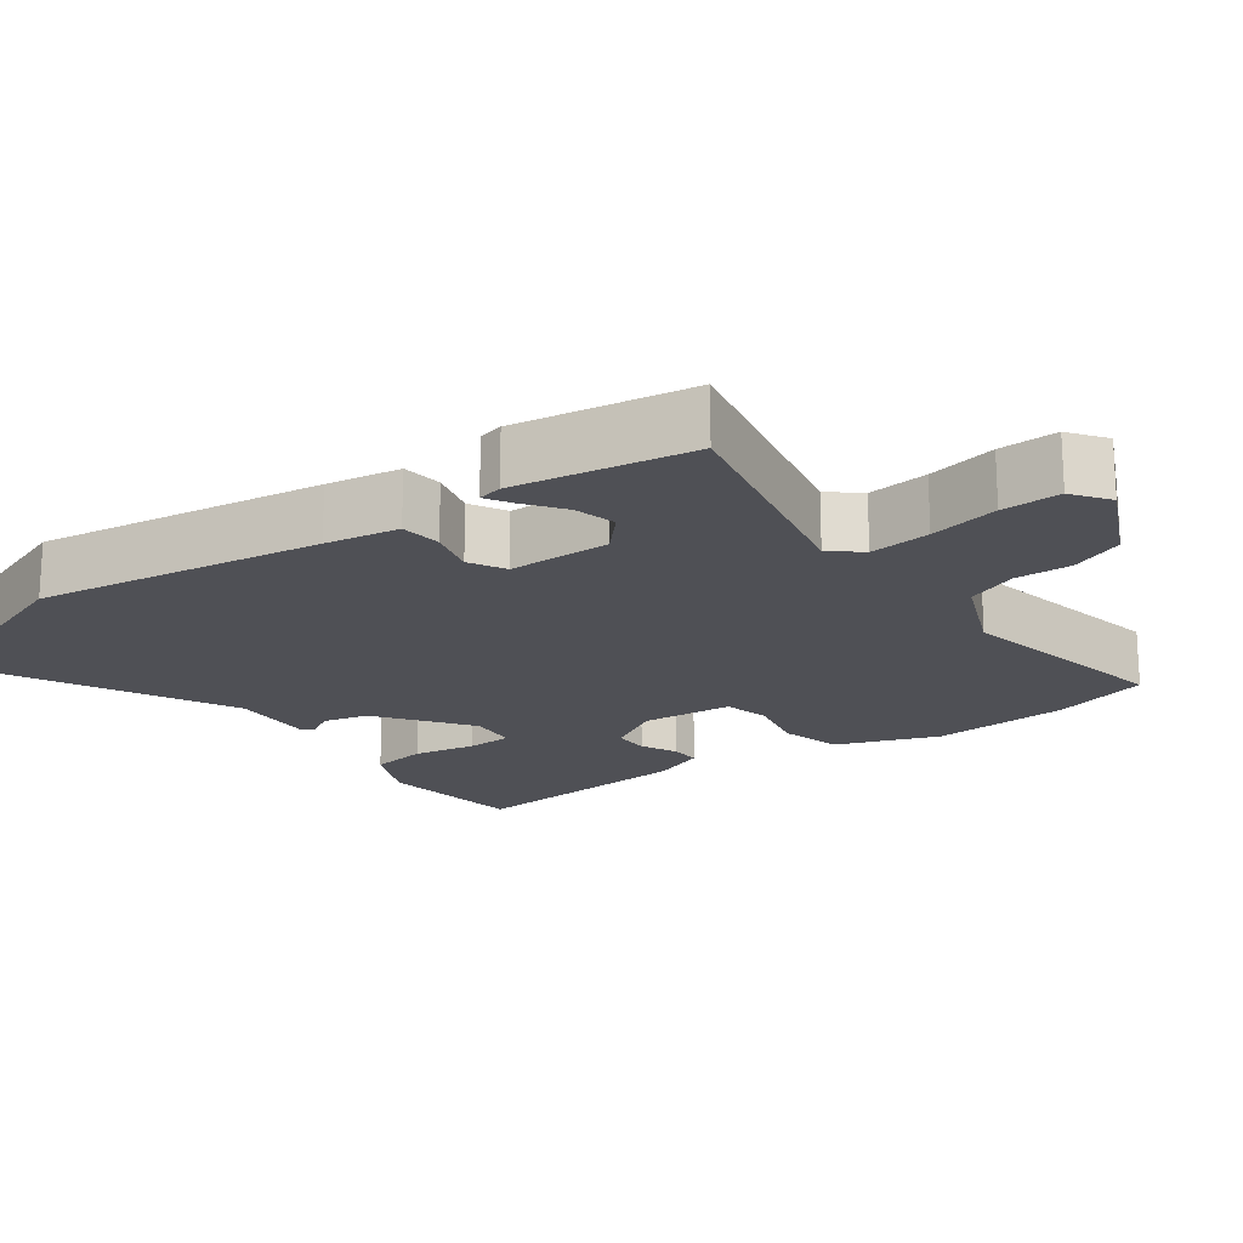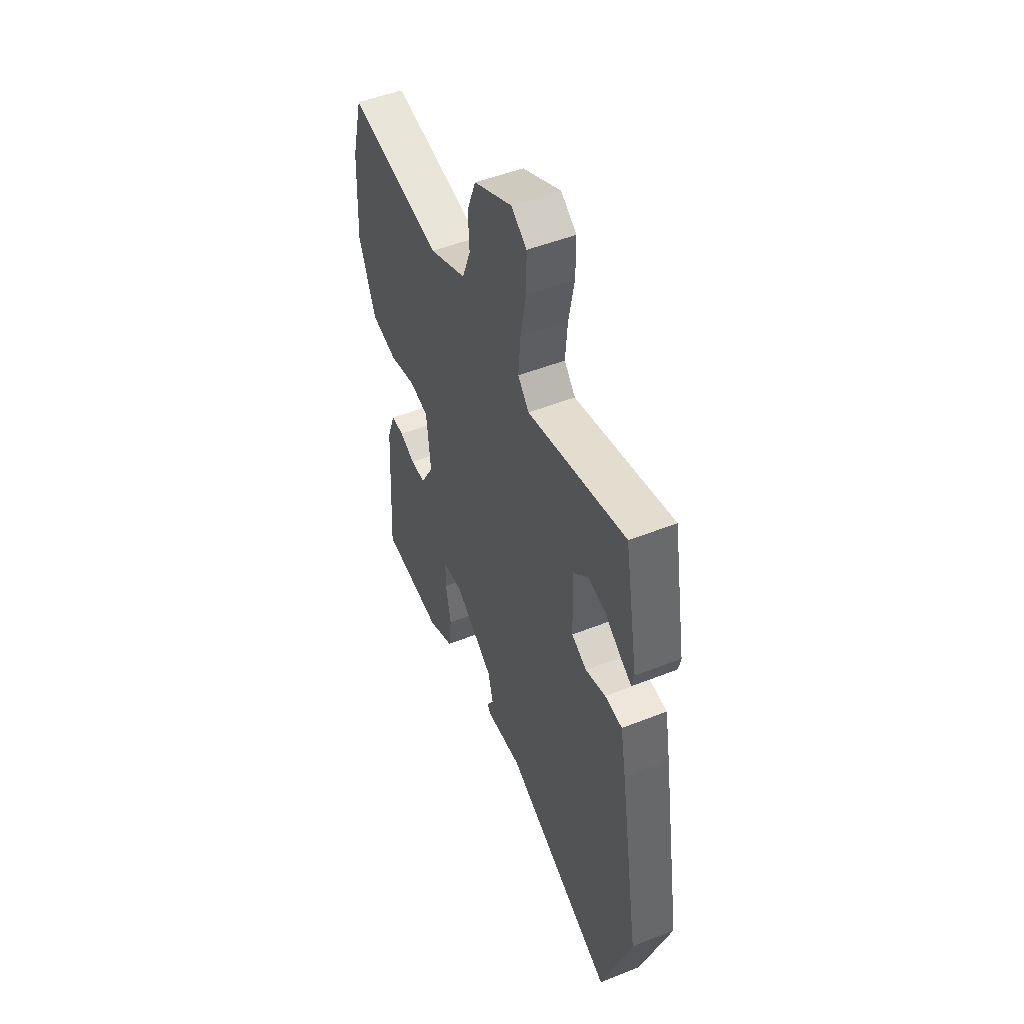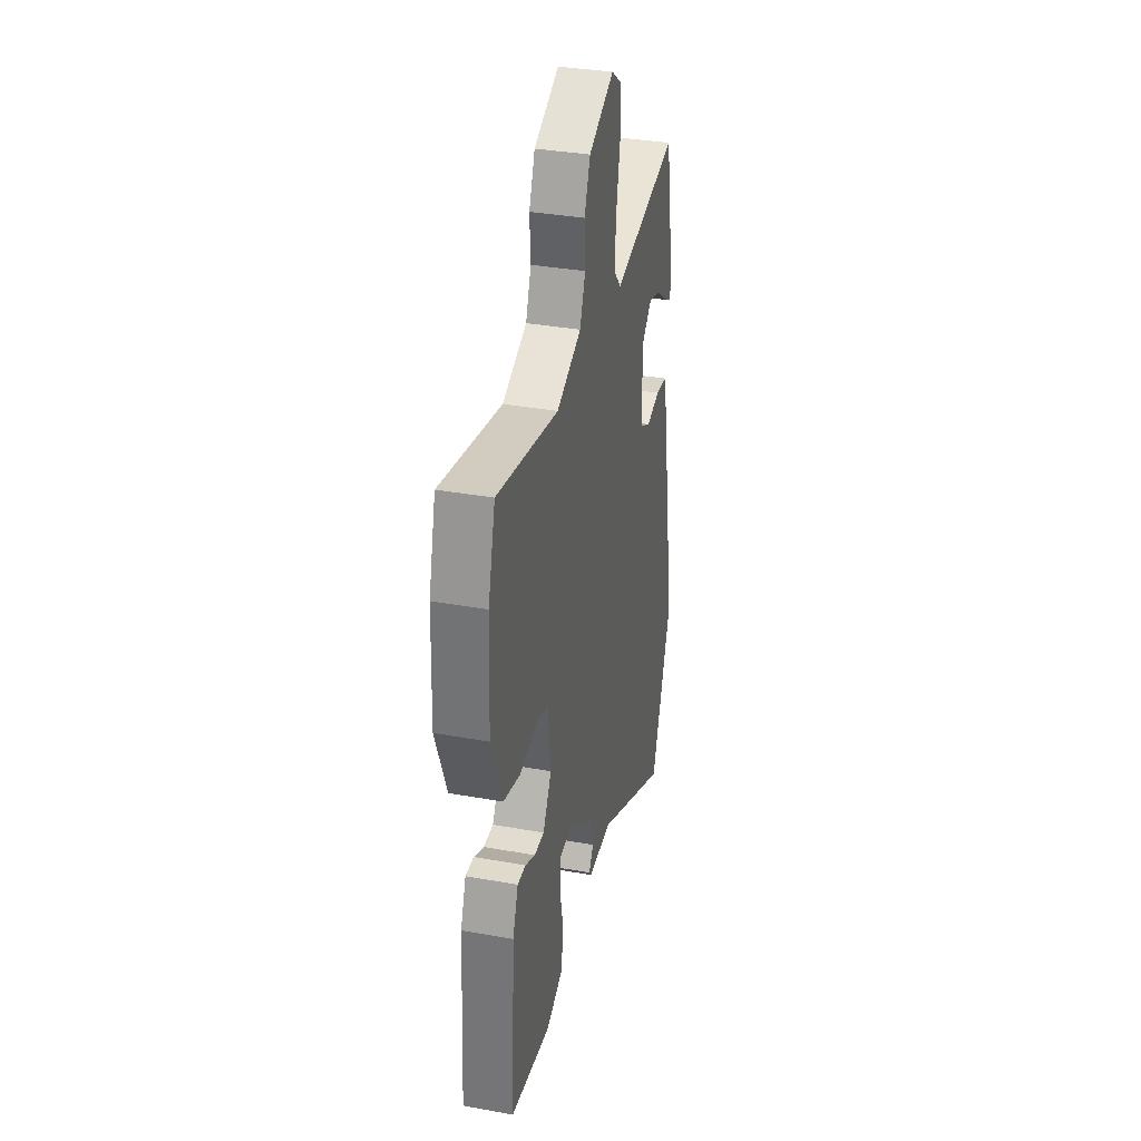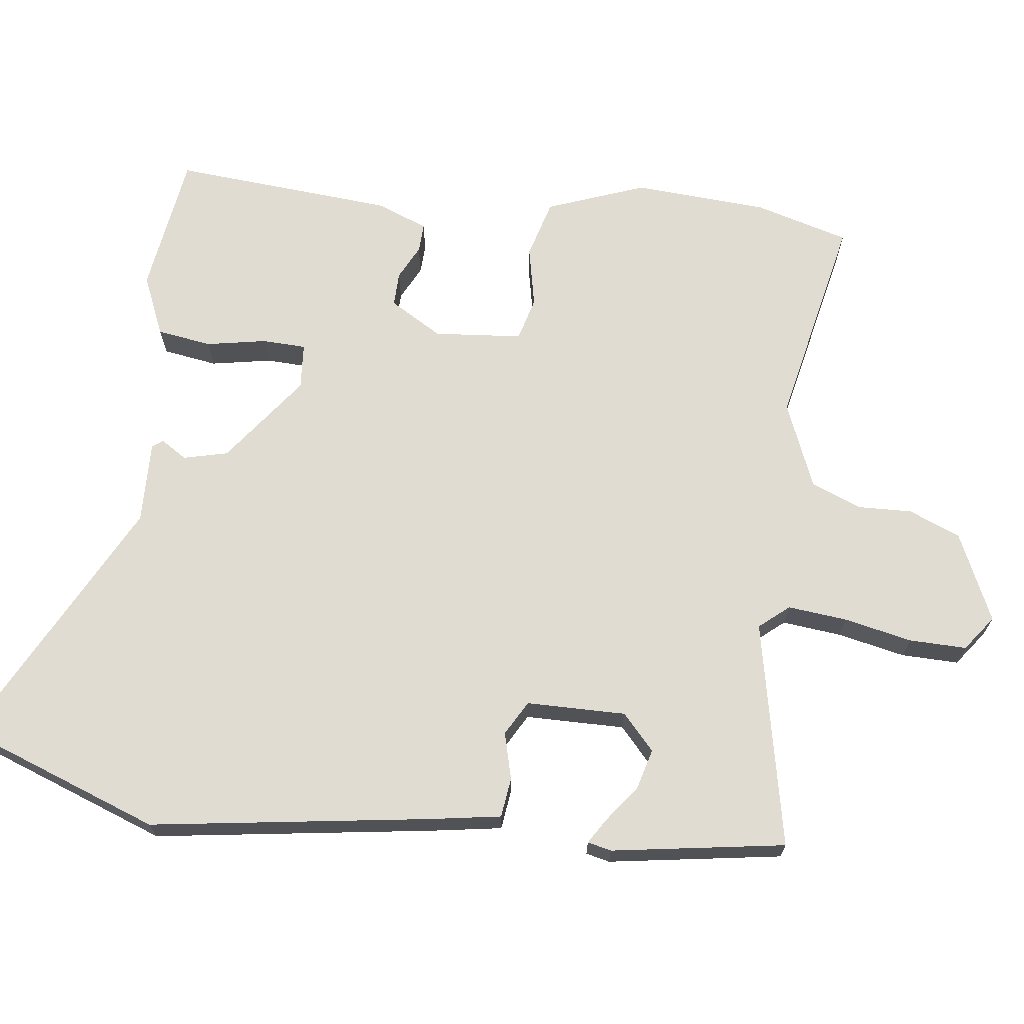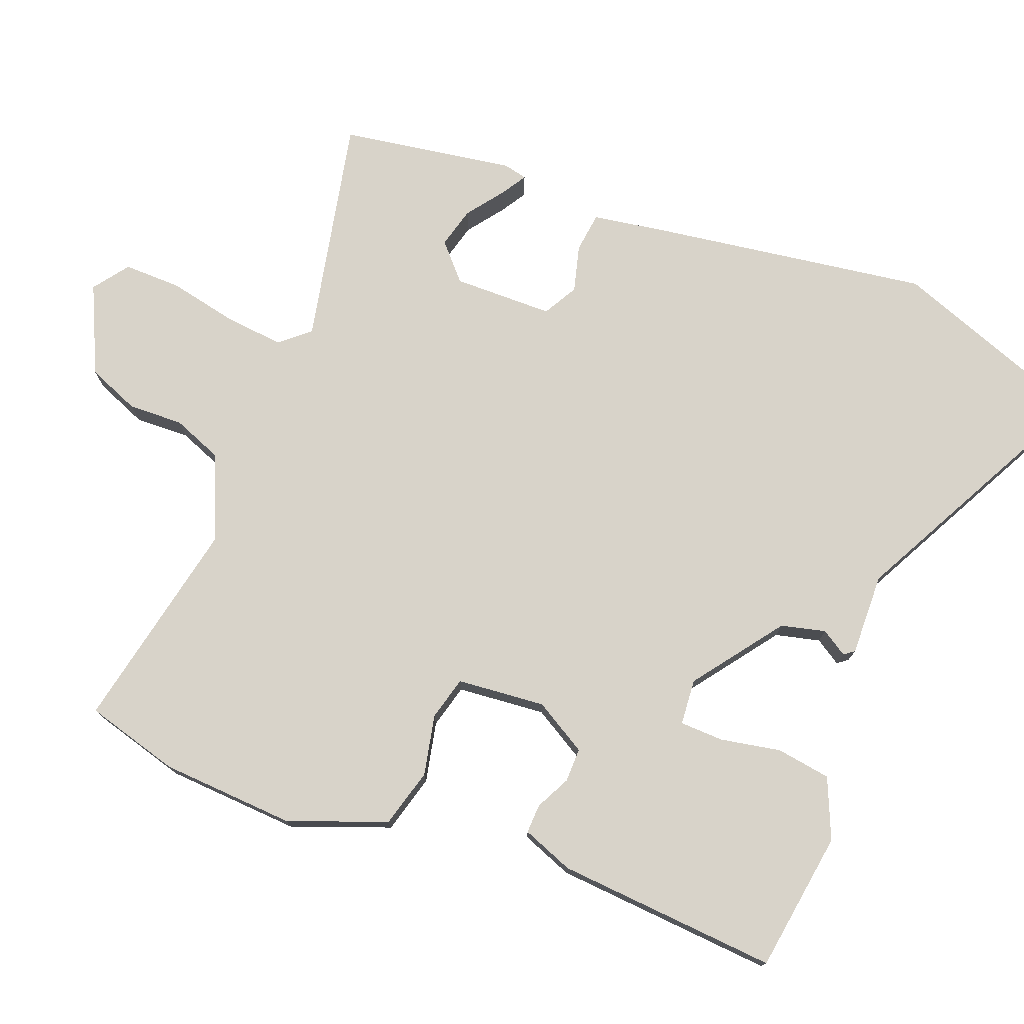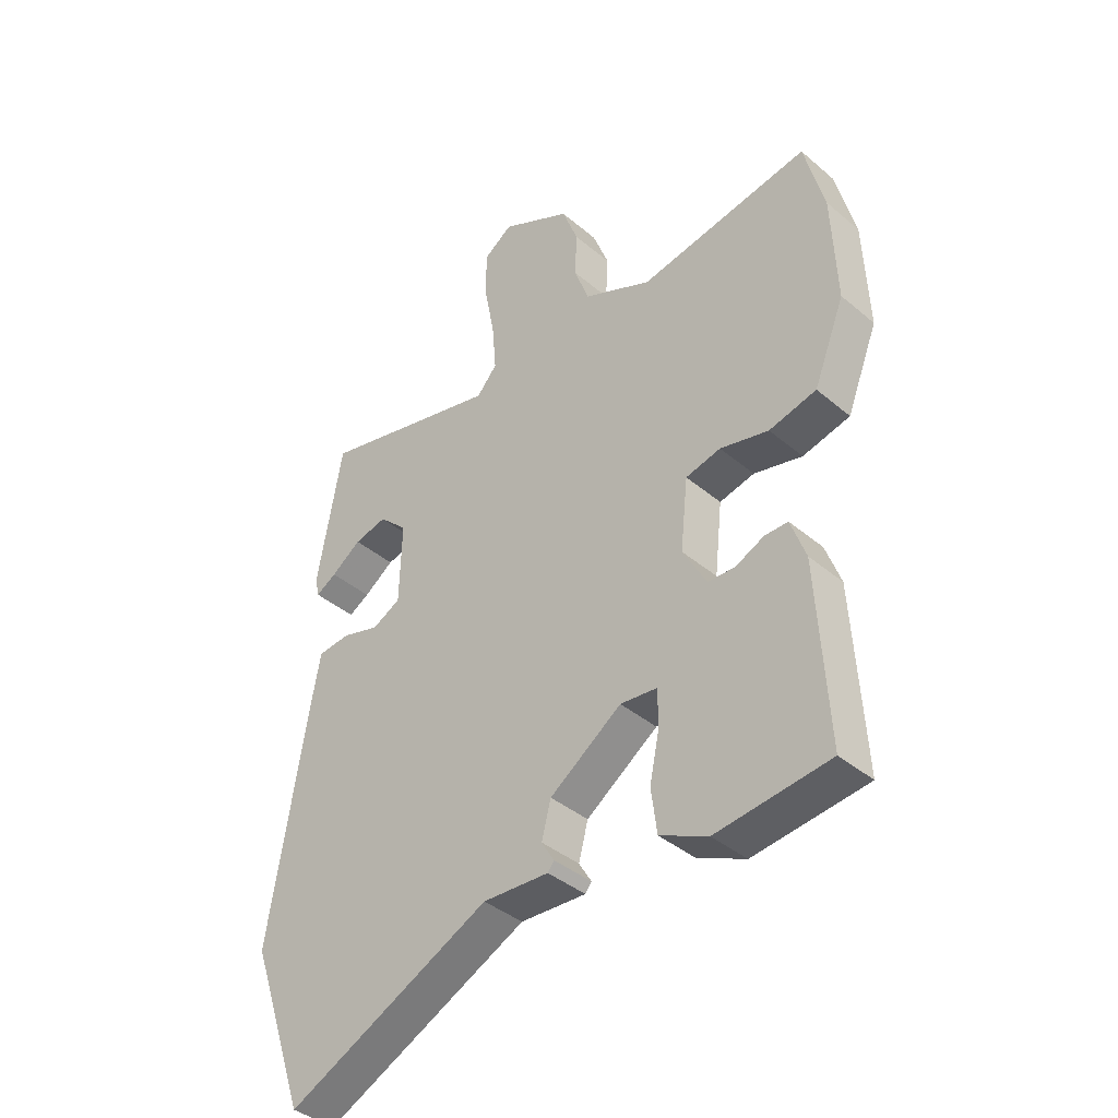
<metadata>
{"format":"obj","ext":"obj","renderer":"f3d","projection":"perspective","resolution":1024,"background":"white","views":[{"elev":-19.3,"azim":-53.2,"up":"+Y"},{"elev":49.8,"azim":-113.6,"up":"+Z"},{"elev":34.3,"azim":103.7,"up":"+Z"},{"elev":69.0,"azim":-81.8,"up":"+Y"},{"elev":75.9,"azim":112.1,"up":"+Y"},{"elev":-38.9,"azim":43.4,"up":"+Z"}]}
</metadata>
<code>
v -0.453 0.07 0.52
v -0.142 0.07 0.45
v -0.107 0.07 0.49
v -0.114 0.07 0.572
v -0.132 0.07 0.666
v -0.132 0.07 0.745
v -0.083 0.07 0.78
v 0.037 0.07 0.722
v 0.065 0.07 0.65
v 0.061 0.07 0.575
v 0.087 0.07 0.506
v 0.204 0.07 0.455
v 0.497 0.07 0.511
v 0.531 0.07 0.381
v 0.539 0.07 0.196
v 0.486 0.07 0.062
v 0.405 0.07 0.041
v 0.322 0.07 0.06
v 0.262 0.07 0.045
v 0.249 0.07 -0.076
v 0.29 0.07 -0.149
v 0.337 0.07 -0.149
v 0.385 0.07 -0.126
v 0.425 0.07 -0.125
v 0.451 0.07 -0.196
v 0.469 0.07 -0.501
v 0.275 0.07 -0.526
v 0.193 0.07 -0.489
v 0.183 0.07 -0.414
v 0.2 0.07 -0.331
v 0.199 0.07 -0.271
v 0.136 0.07 -0.265
v 0.013 0.07 -0.353
v -0.003 0.07 -0.414
v 0.019 0.07 -0.45
v 0.008 0.07 -0.464
v -0.105 0.07 -0.459
v -0.454 0.07 -0.633
v -0.55 0.07 -0.356
v -0.487 0.07 0.026
v -0.469 0.07 0.125
v -0.414 0.07 0.131
v -0.35 0.07 0.113
v -0.302 0.07 0.139
v -0.298 0.07 0.276
v -0.346 0.07 0.321
v -0.402 0.07 0.307
v -0.453 0.07 0.27
v -0.488 0.07 0.249
v -0.495 0.07 0.282
v -0.453 0 0.52
v -0.142 0 0.45
v -0.107 0 0.49
v -0.114 0 0.572
v -0.132 0 0.666
v -0.132 0 0.745
v -0.083 0 0.78
v 0.037 0 0.722
v 0.065 0 0.65
v 0.061 0 0.575
v 0.087 0 0.506
v 0.204 0 0.455
v 0.497 0 0.511
v 0.531 0 0.381
v 0.539 0 0.196
v 0.486 0 0.062
v 0.405 0 0.041
v 0.322 0 0.06
v 0.262 0 0.045
v 0.249 0 -0.076
v 0.29 0 -0.149
v 0.337 0 -0.149
v 0.385 0 -0.126
v 0.425 0 -0.125
v 0.451 0 -0.196
v 0.469 0 -0.501
v 0.275 0 -0.526
v 0.193 0 -0.489
v 0.183 0 -0.414
v 0.2 0 -0.331
v 0.199 0 -0.271
v 0.136 0 -0.265
v 0.013 0 -0.353
v -0.003 0 -0.414
v 0.019 0 -0.45
v 0.008 0 -0.464
v -0.105 0 -0.459
v -0.454 0 -0.633
v -0.55 0 -0.356
v -0.487 0 0.026
v -0.469 0 0.125
v -0.414 0 0.131
v -0.35 0 0.113
v -0.302 0 0.139
v -0.298 0 0.276
v -0.346 0 0.321
v -0.402 0 0.307
v -0.453 0 0.27
v -0.488 0 0.249
v -0.495 0 0.282
f 49 50 1
f 48 49 1
f 47 48 1
f 46 47 1 2
f 45 46 2
f 44 45 2
f 41 42 43
f 40 41 43
f 39 40 43
f 38 39 43
f 37 38 43
f 36 37 43
f 35 36 43
f 34 35 43
f 33 34 43 44
f 44 2 3
f 33 44 3
f 32 33 3
f 28 29 30
f 27 28 30
f 26 27 30
f 25 26 30
f 24 25 30
f 23 24 30
f 22 23 30
f 21 22 30 31
f 31 32 3
f 21 31 3
f 20 21 3
f 16 17 18
f 15 16 18
f 14 15 18
f 13 14 18
f 12 13 18
f 11 12 18 19
f 8 9 10
f 7 8 10
f 6 7 10
f 5 6 10
f 4 5 10
f 4 10 11
f 11 19 20
f 4 11 20
f 3 4 20
f 51 100 99
f 51 99 98
f 51 98 97
f 52 51 97 96
f 52 96 95
f 52 95 94
f 93 92 91
f 93 91 90
f 93 90 89
f 93 89 88
f 93 88 87
f 93 87 86
f 93 86 85
f 93 85 84
f 94 93 84 83
f 53 52 94
f 53 94 83
f 53 83 82
f 80 79 78
f 80 78 77
f 80 77 76
f 80 76 75
f 80 75 74
f 80 74 73
f 80 73 72
f 81 80 72 71
f 53 82 81
f 53 81 71
f 53 71 70
f 68 67 66
f 68 66 65
f 68 65 64
f 68 64 63
f 68 63 62
f 69 68 62 61
f 60 59 58
f 60 58 57
f 60 57 56
f 60 56 55
f 60 55 54
f 61 60 54
f 70 69 61
f 70 61 54
f 70 54 53
f 1 51 52 2
f 2 52 53 3
f 3 53 54 4
f 4 54 55 5
f 5 55 56 6
f 6 56 57 7
f 7 57 58 8
f 8 58 59 9
f 9 59 60 10
f 10 60 61 11
f 11 61 62 12
f 12 62 63 13
f 13 63 64 14
f 14 64 65 15
f 15 65 66 16
f 16 66 67 17
f 17 67 68 18
f 18 68 69 19
f 19 69 70 20
f 20 70 71 21
f 21 71 72 22
f 22 72 73 23
f 23 73 74 24
f 24 74 75 25
f 25 75 76 26
f 26 76 77 27
f 27 77 78 28
f 28 78 79 29
f 29 79 80 30
f 30 80 81 31
f 31 81 82 32
f 32 82 83 33
f 33 83 84 34
f 34 84 85 35
f 35 85 86 36
f 36 86 87 37
f 37 87 88 38
f 38 88 89 39
f 39 89 90 40
f 40 90 91 41
f 41 91 92 42
f 42 92 93 43
f 43 93 94 44
f 44 94 95 45
f 45 95 96 46
f 46 96 97 47
f 47 97 98 48
f 48 98 99 49
f 49 99 100 50
f 50 100 51 1

</code>
